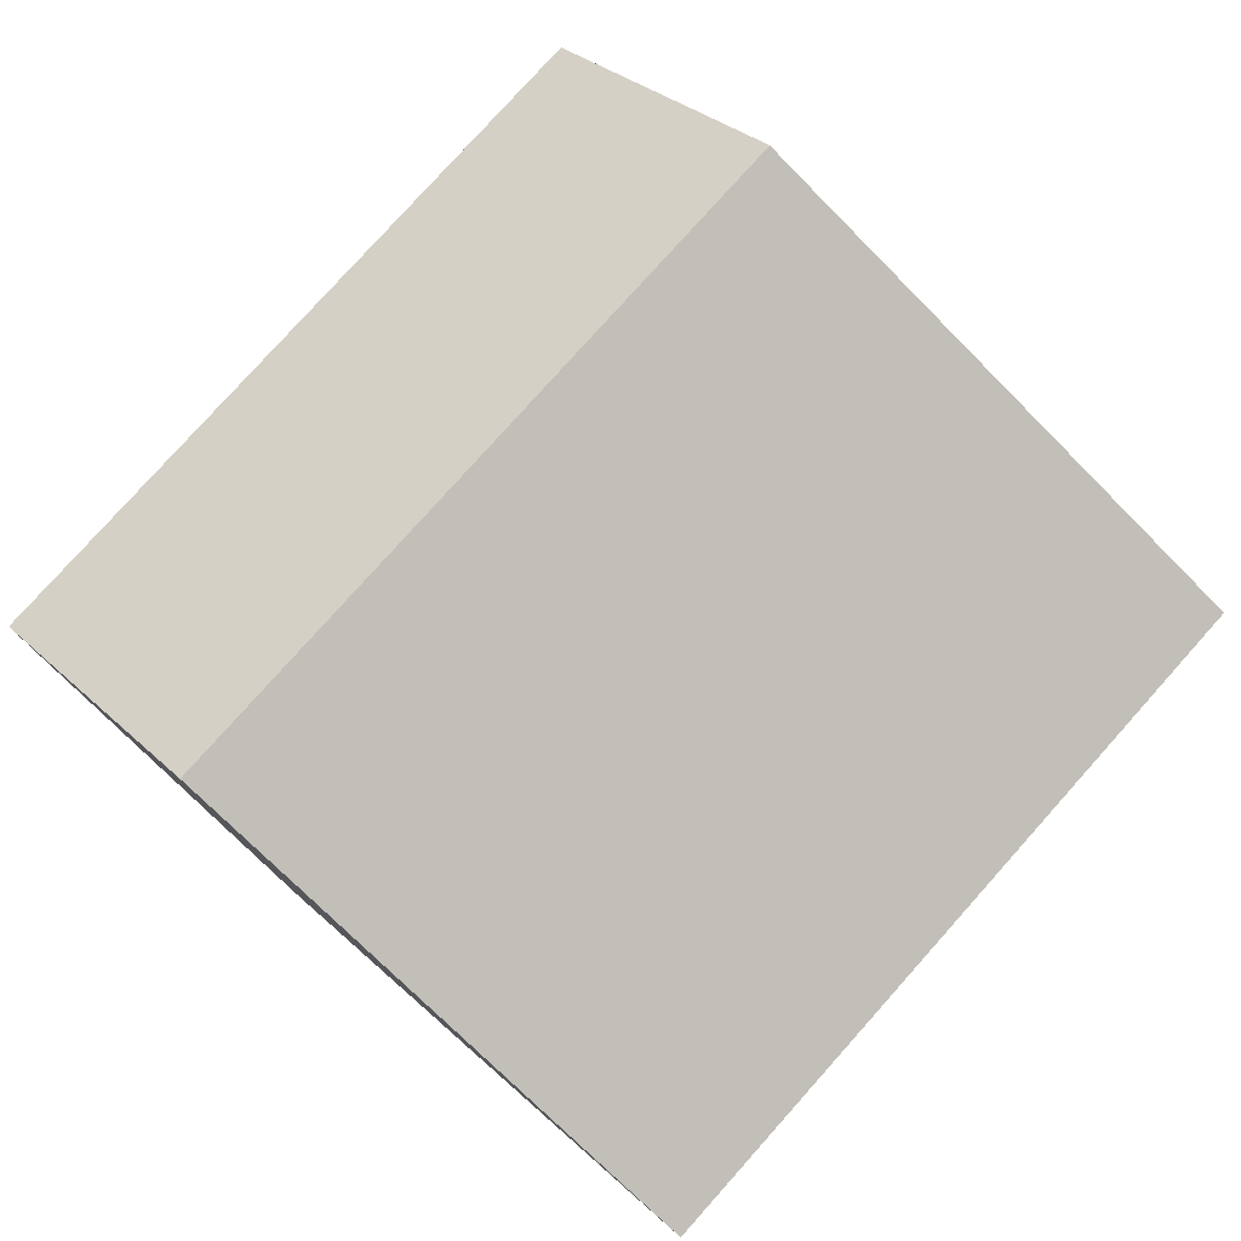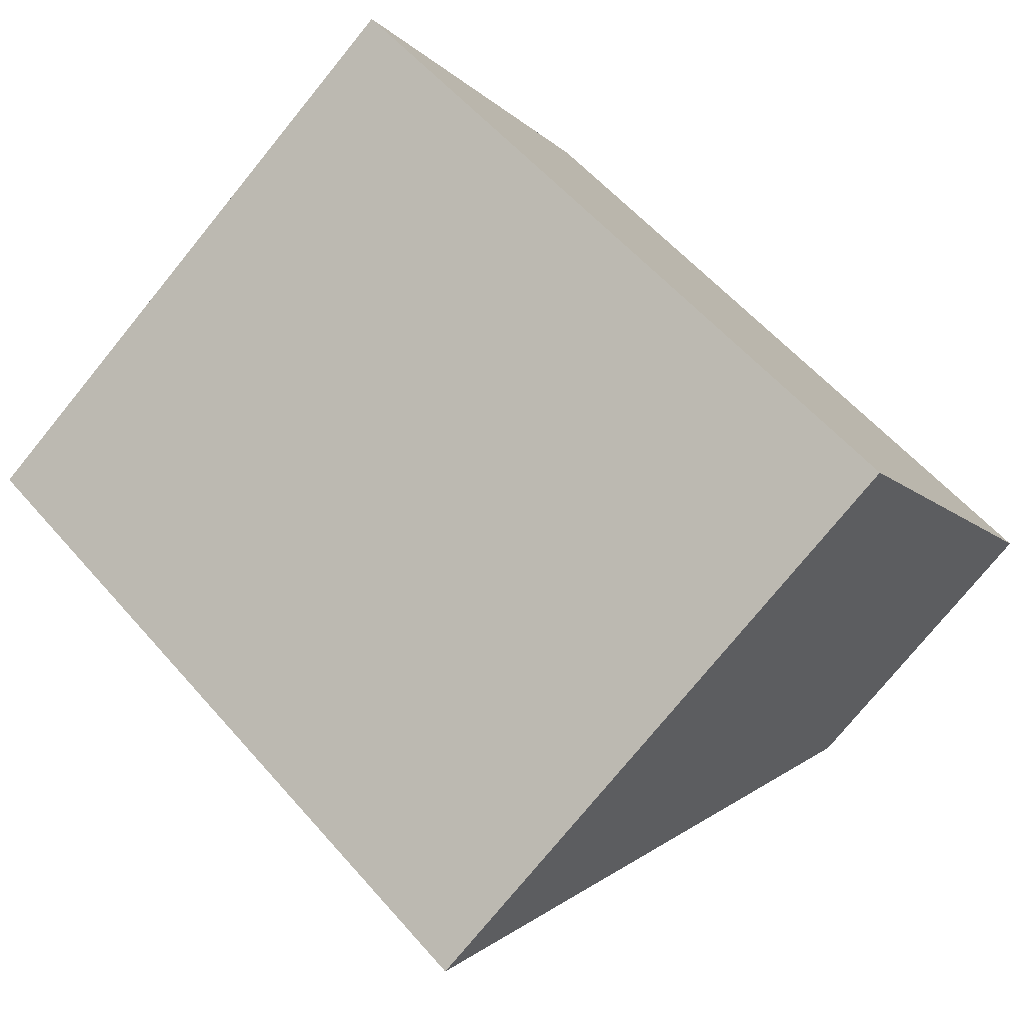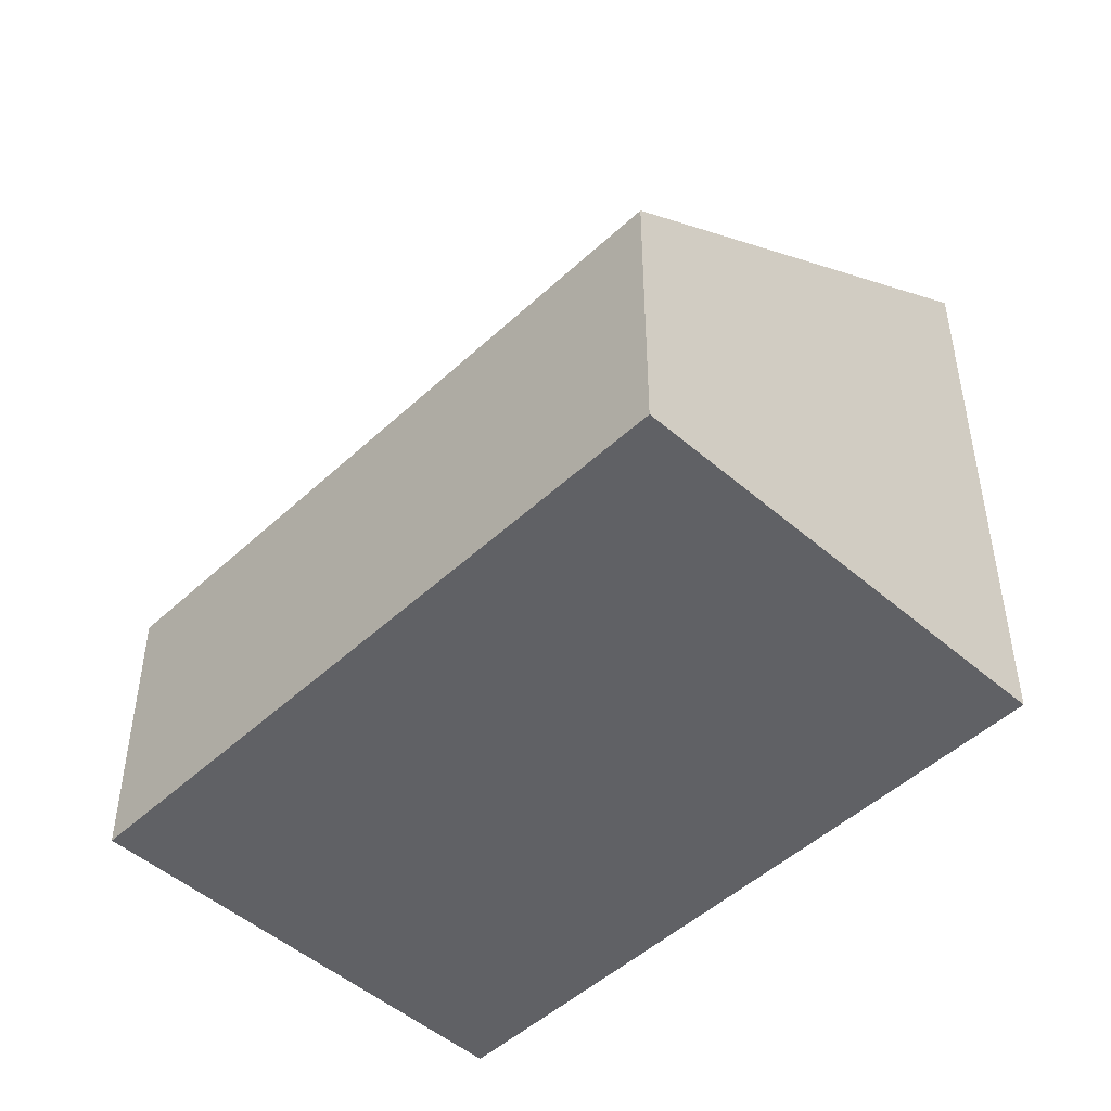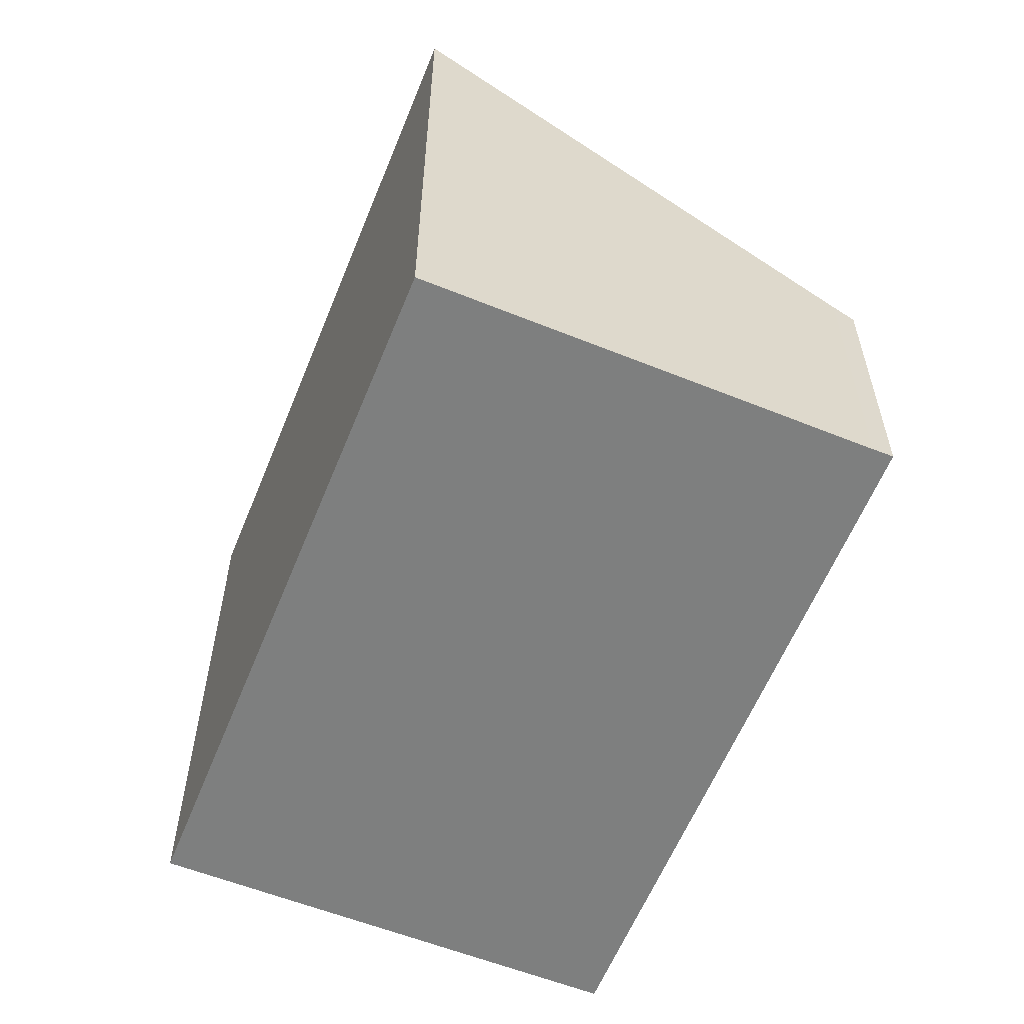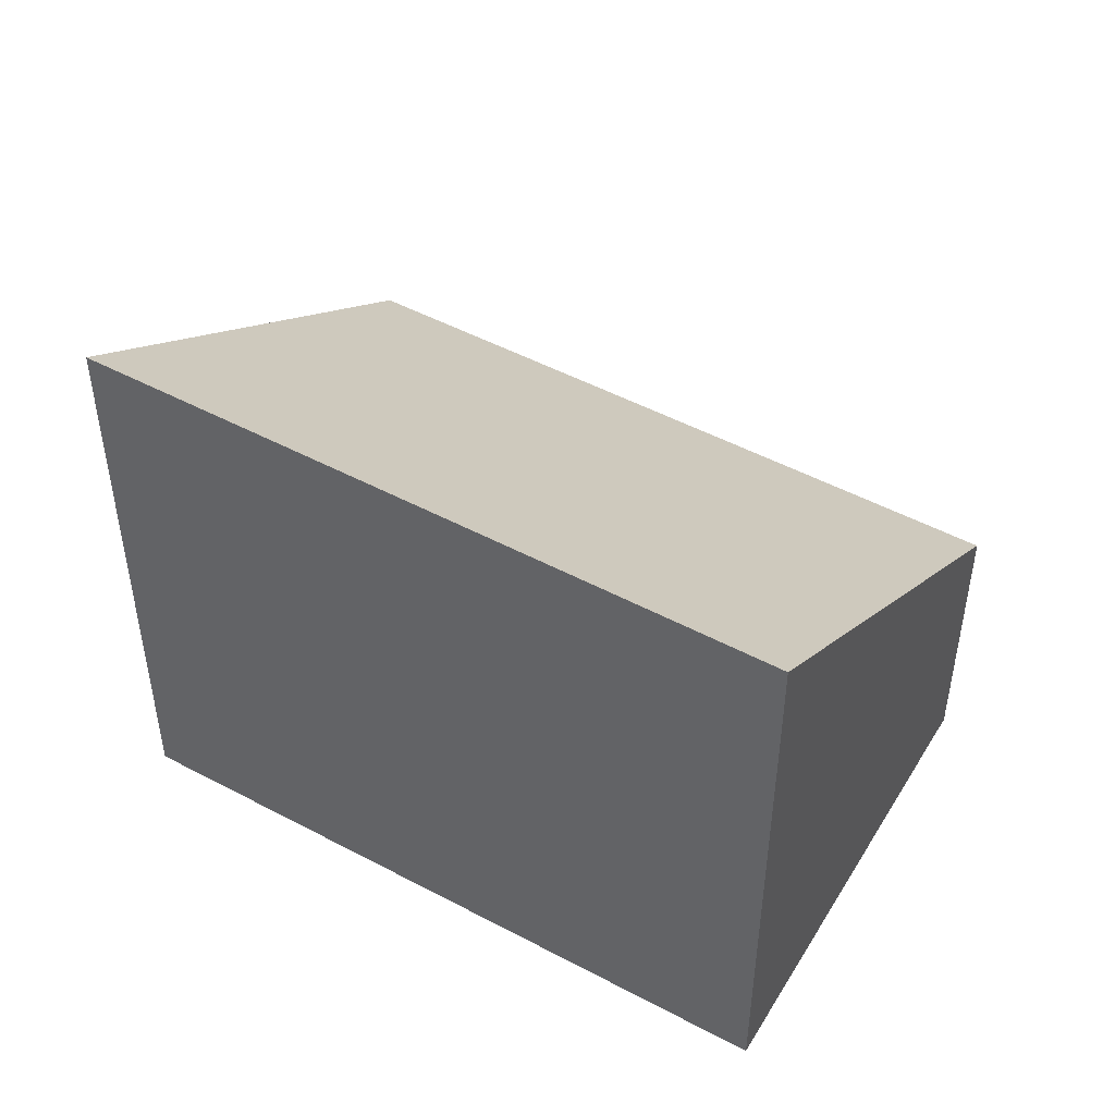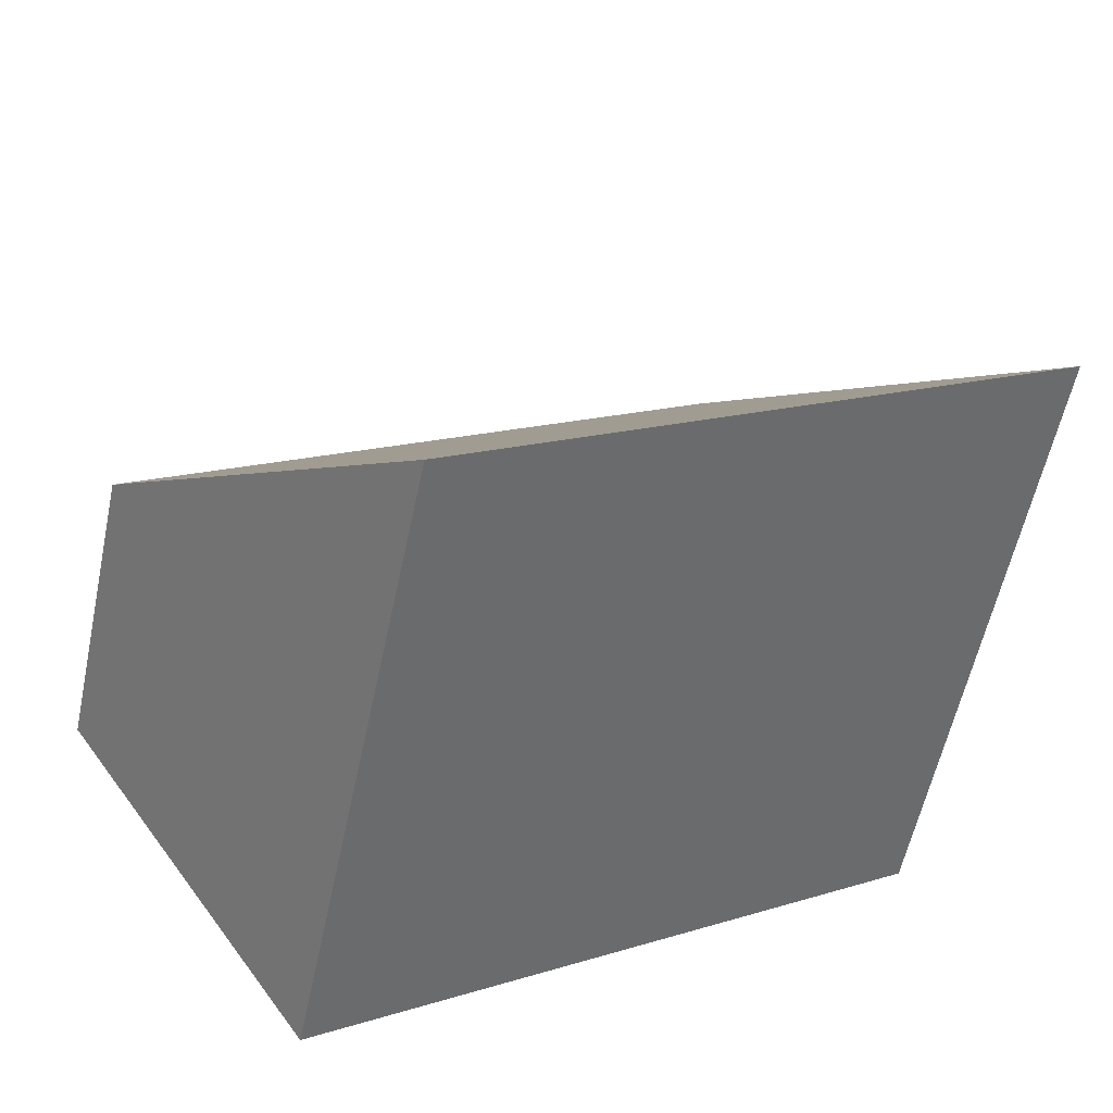
<metadata>
{"format":"obj","ext":"obj","renderer":"f3d","projection":"perspective","resolution":1024,"background":"white","views":[{"elev":31.1,"azim":142.7,"up":"+Z"},{"elev":-76.6,"azim":-39.2,"up":"+Z"},{"elev":-48.4,"azim":79.2,"up":"+Y"},{"elev":-59.6,"azim":-78.8,"up":"+Y"},{"elev":49.2,"azim":-116.3,"up":"+Y"},{"elev":-58.1,"azim":168.0,"up":"+Z"}]}
</metadata>
<code>
v  7.622 7.761 -4.977
v  3.368 3.722 5.053
v  10.94 3.727 0.098
v  3.222 3.9 4.829
v  0 7.761 4.752e-16
v  10.94 -6.001e-18 0.098
v  3.368 -3.094e-16 5.053
v  7.622 3.048e-16 -4.977
v  0 0 0
v  3.222 -2.957e-16 4.829
g defaultobject
f 1 2 3
f 2 1 4
f 4 1 5
f 2 6 3
f 6 2 7
f 3 8 1
f 8 3 6
f 8 5 1
f 5 8 9
f 9 4 5
f 4 9 10
f 4 10 2
f 2 10 7
f 7 8 6
f 8 7 10
f 8 10 9

</code>
